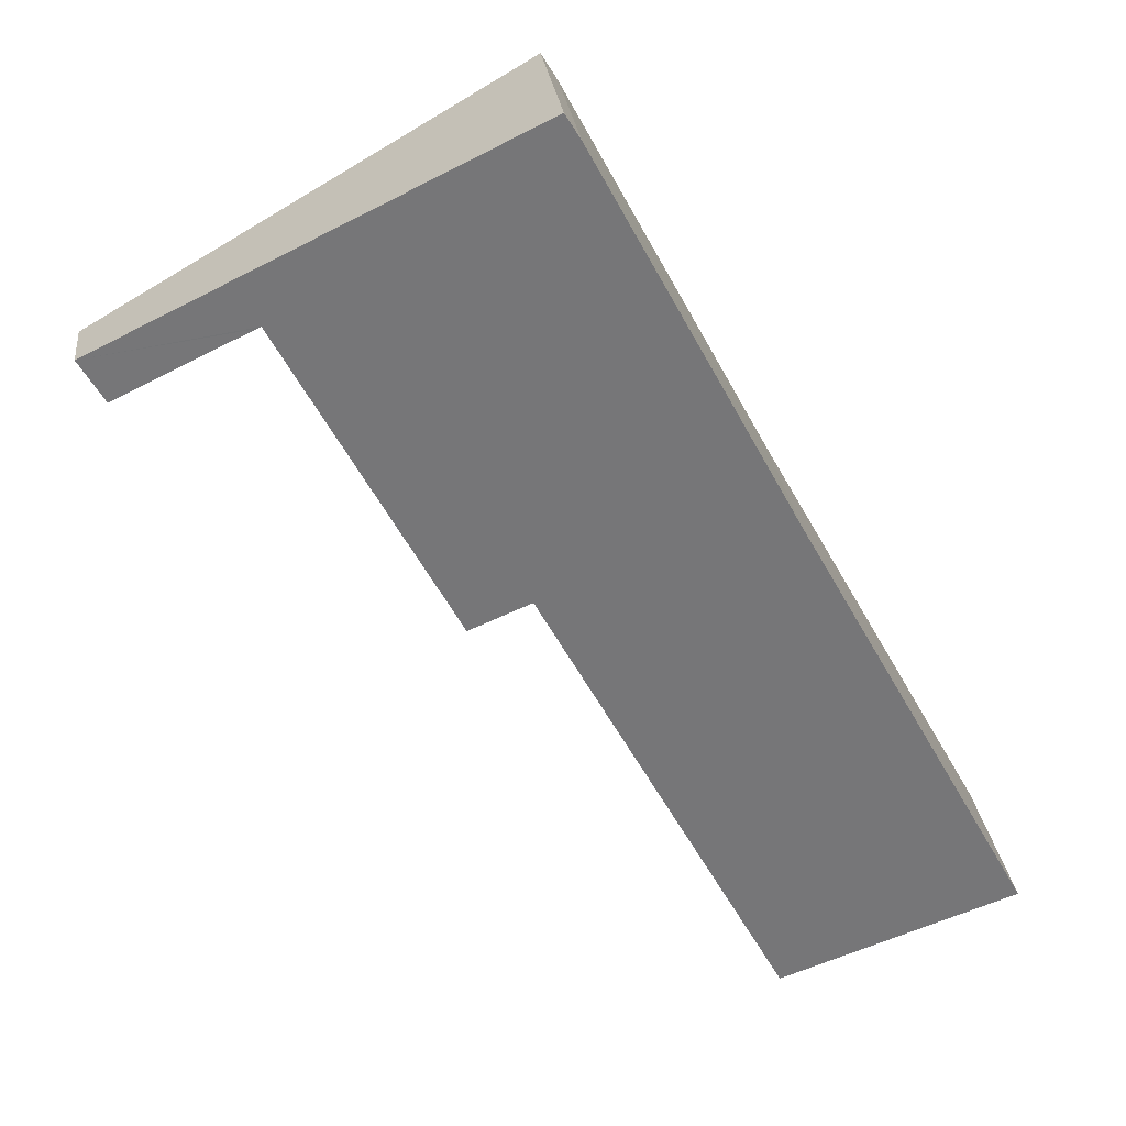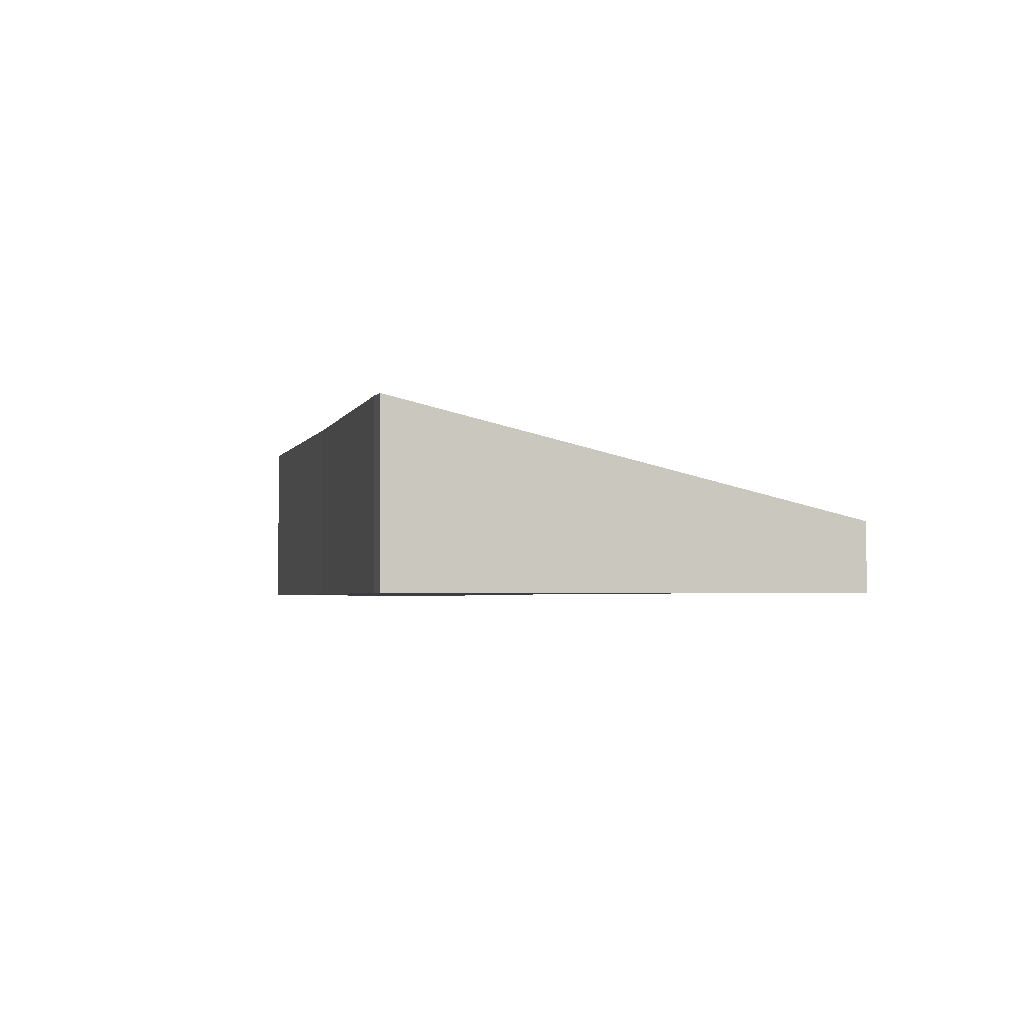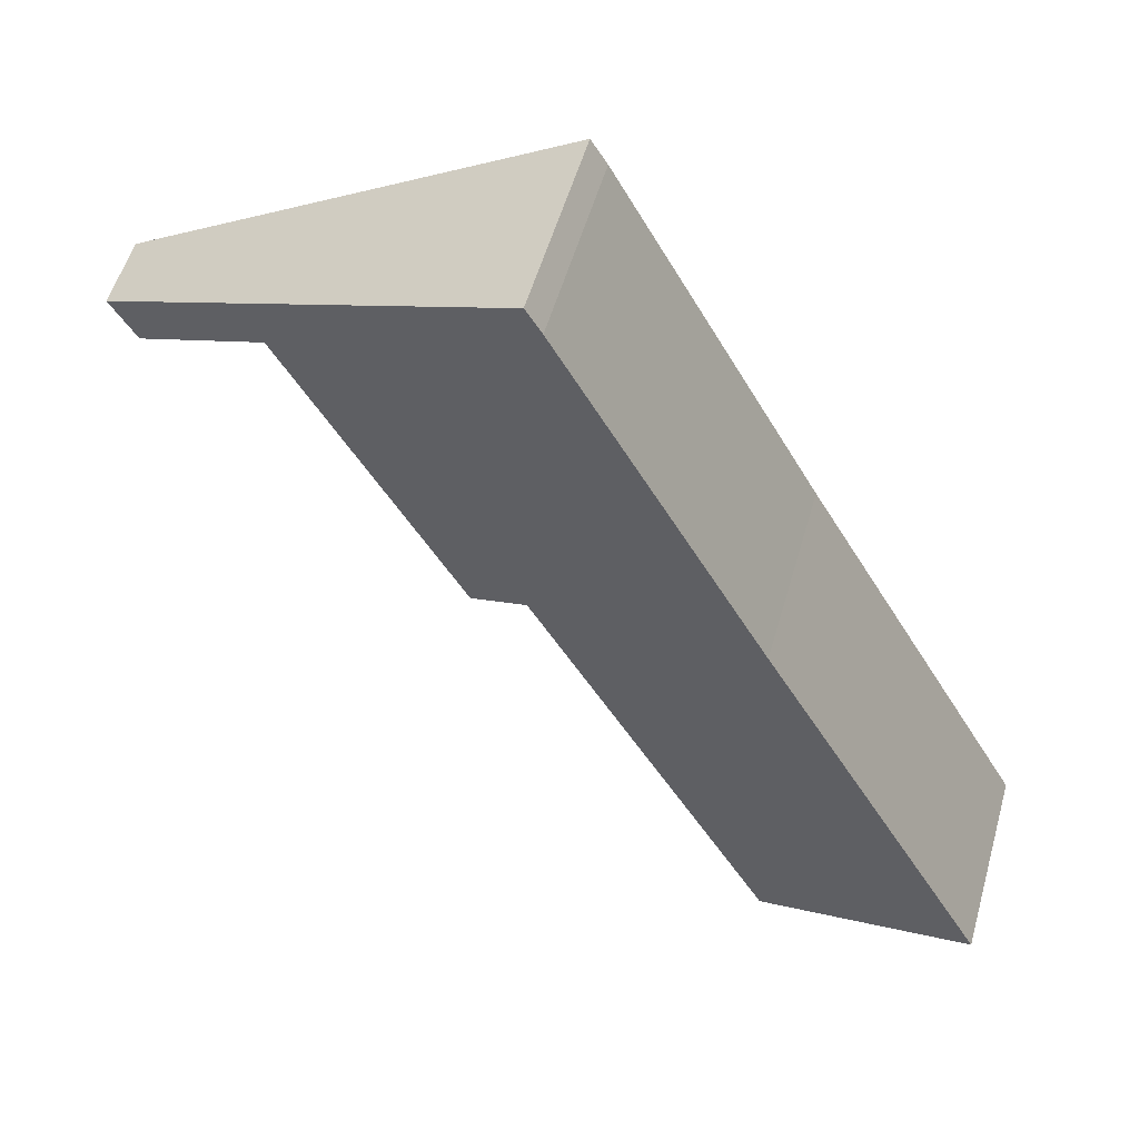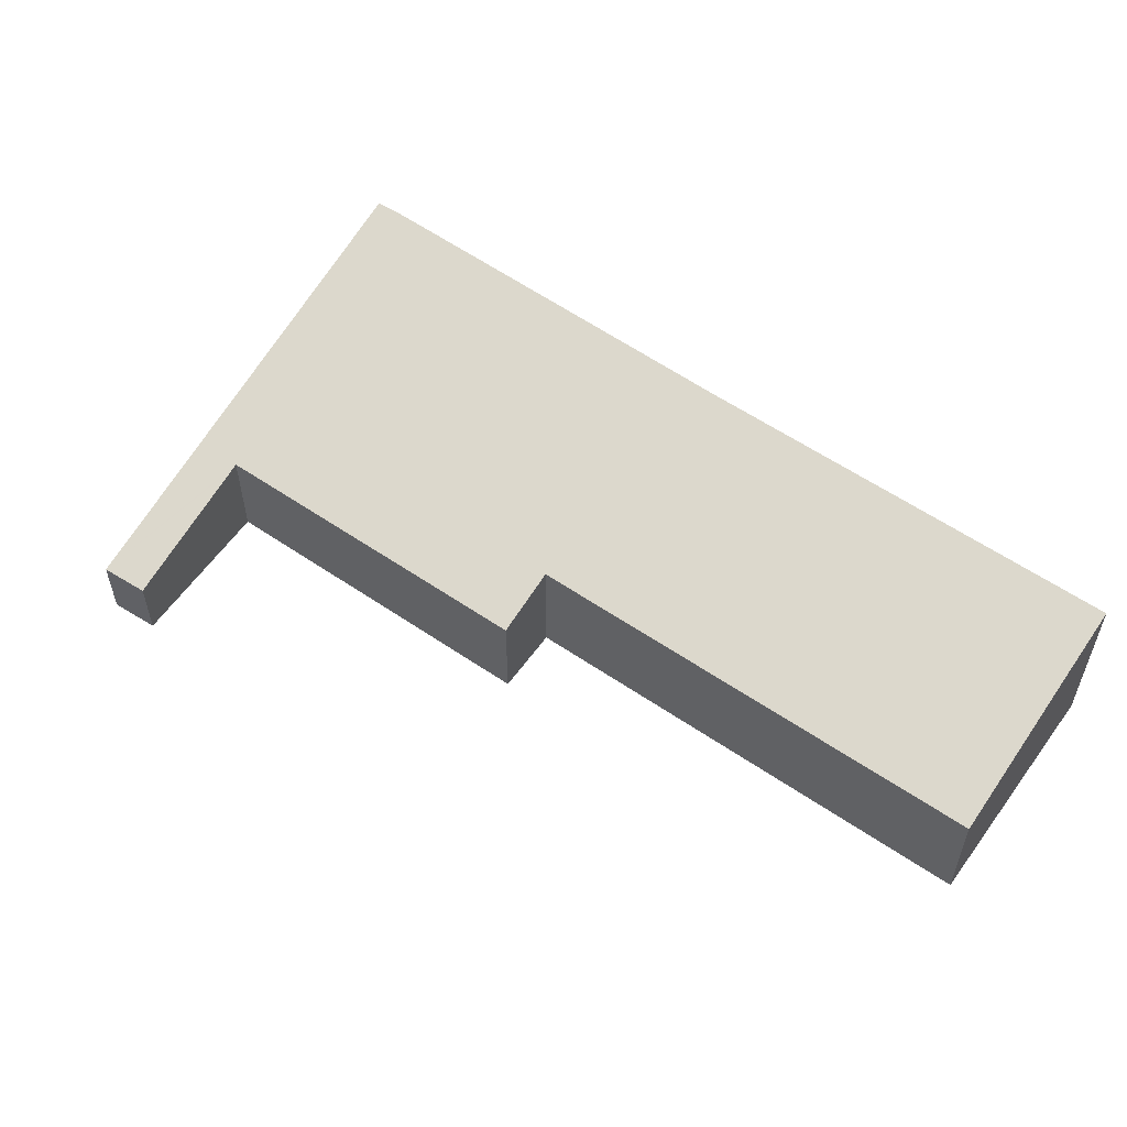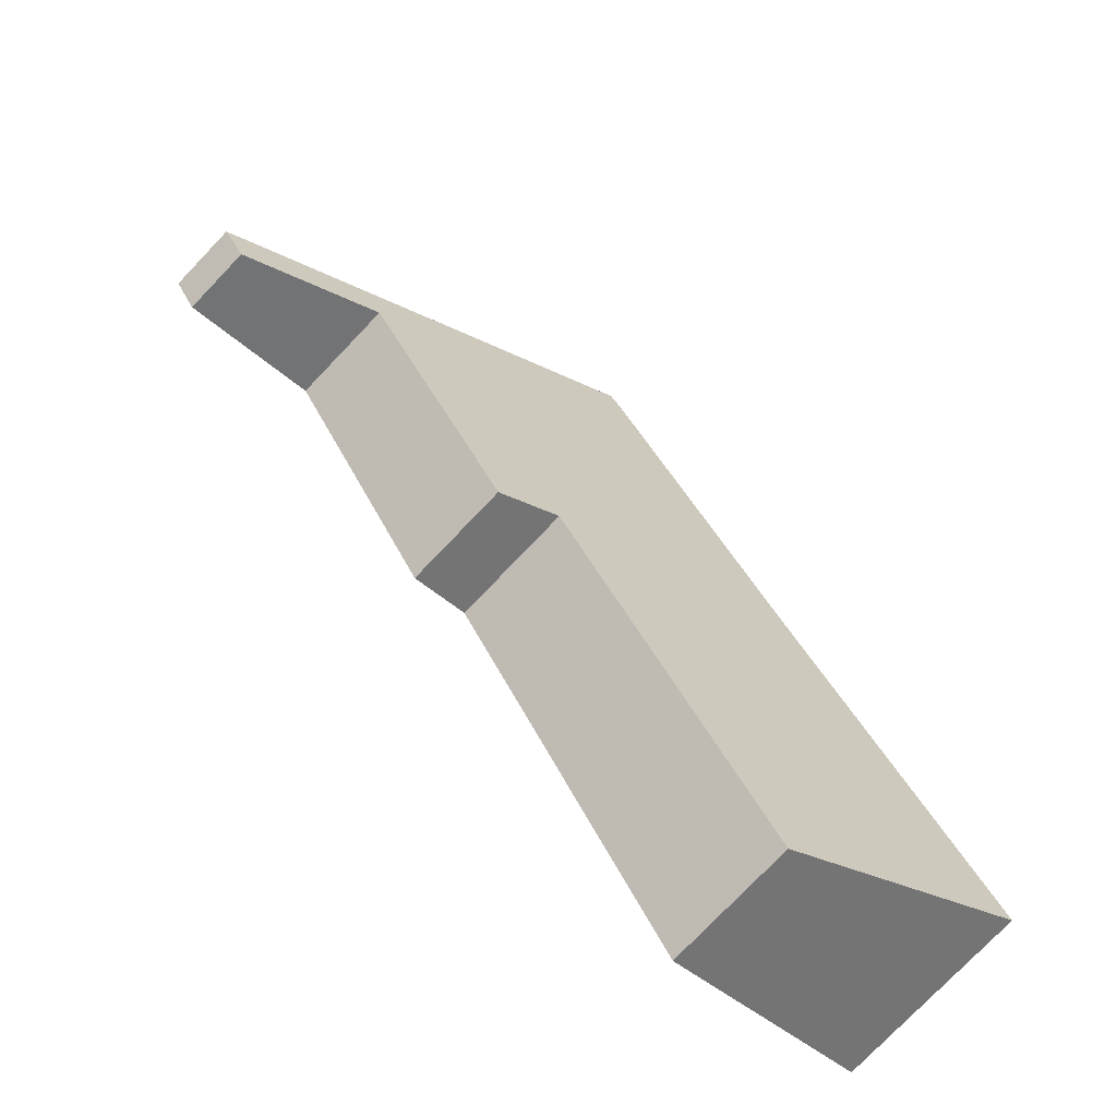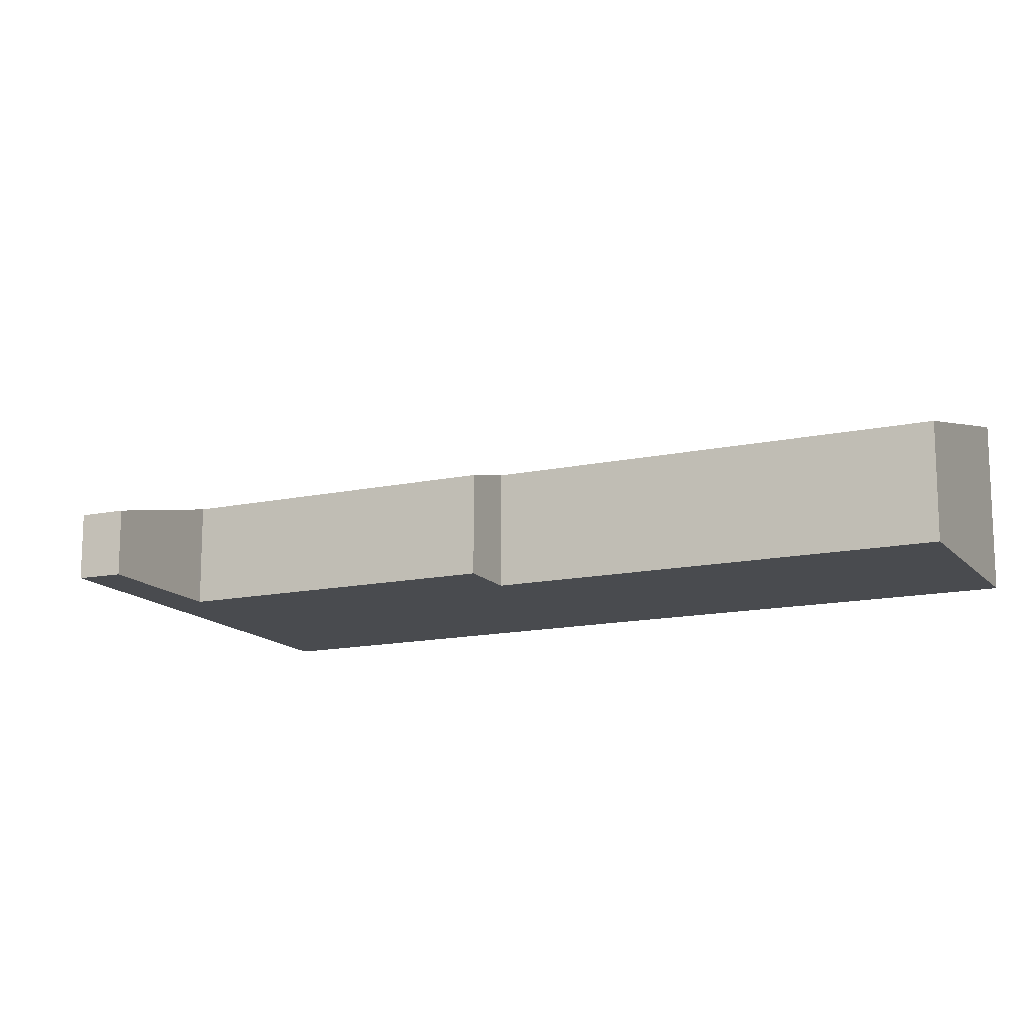
<metadata>
{"format":"obj","ext":"obj","renderer":"f3d","projection":"perspective","resolution":1024,"background":"white","views":[{"elev":25.8,"azim":173.7,"up":"+Z"},{"elev":-2.4,"azim":17.0,"up":"+Y"},{"elev":53.8,"azim":-164.2,"up":"+Z"},{"elev":57.9,"azim":154.8,"up":"+Y"},{"elev":-76.6,"azim":136.3,"up":"+Z"},{"elev":-14.2,"azim":144.9,"up":"+Y"}]}
</metadata>
<code>
v  0 2.776 1.7e-16
v  6.821 1.882 4.56
v  3.21 1.893 -1.817
v  3.345 2.766 5.908
v  10.28 1.629 8.589
v  7.714 1.637 4.054
v  6.278 2.776 11.25
v  10.7 1.611 9.182
v  6.505 2.771 11.61
v  10.35 1.611 8.552
v  12.73 1.05 8.006
v  12.35 1.058 7.394
v  0 0 0
v  3.345 -3.618e-16 5.908
v  6.278 -6.887e-16 11.25
v  6.505 -7.111e-16 11.61
v  10.7 -5.622e-16 9.182
v  12.73 -4.902e-16 8.006
v  12.35 -4.528e-16 7.394
v  7.714 -2.482e-16 4.054
v  10.28 -5.259e-16 8.589
v  3.21 1.113e-16 -1.817
v  6.821 -2.792e-16 4.56
v  10.35 -5.237e-16 8.552
g defaultobject
f 1 2 3
f 2 1 4
f 2 5 6
f 5 2 4
f 5 4 7
f 5 7 8
f 8 7 9
f 10 11 12
f 11 10 5
f 11 5 8
f 13 4 1
f 4 13 14
f 4 14 7
f 7 14 15
f 15 9 7
f 9 15 16
f 16 8 9
f 8 16 17
f 8 17 11
f 11 17 18
f 11 19 12
f 19 11 18
f 5 20 6
f 20 5 21
f 2 22 3
f 22 2 23
f 19 10 12
f 10 19 24
f 10 24 5
f 5 24 21
f 6 23 2
f 23 6 20
f 3 13 1
f 13 3 22
f 17 19 18
f 19 17 24
f 24 17 16
f 24 16 21
f 21 16 20
f 20 16 15
f 20 15 23
f 23 15 14
f 23 14 22
f 22 14 13

</code>
